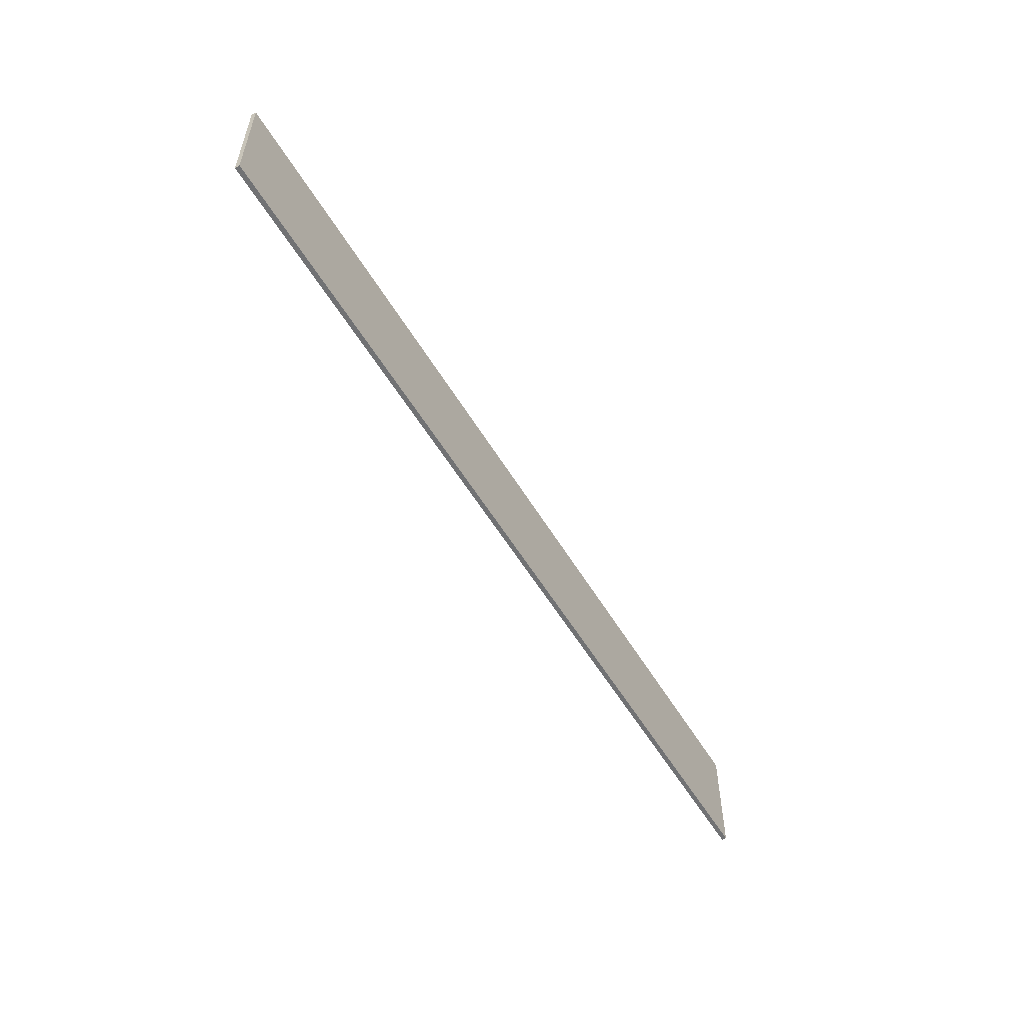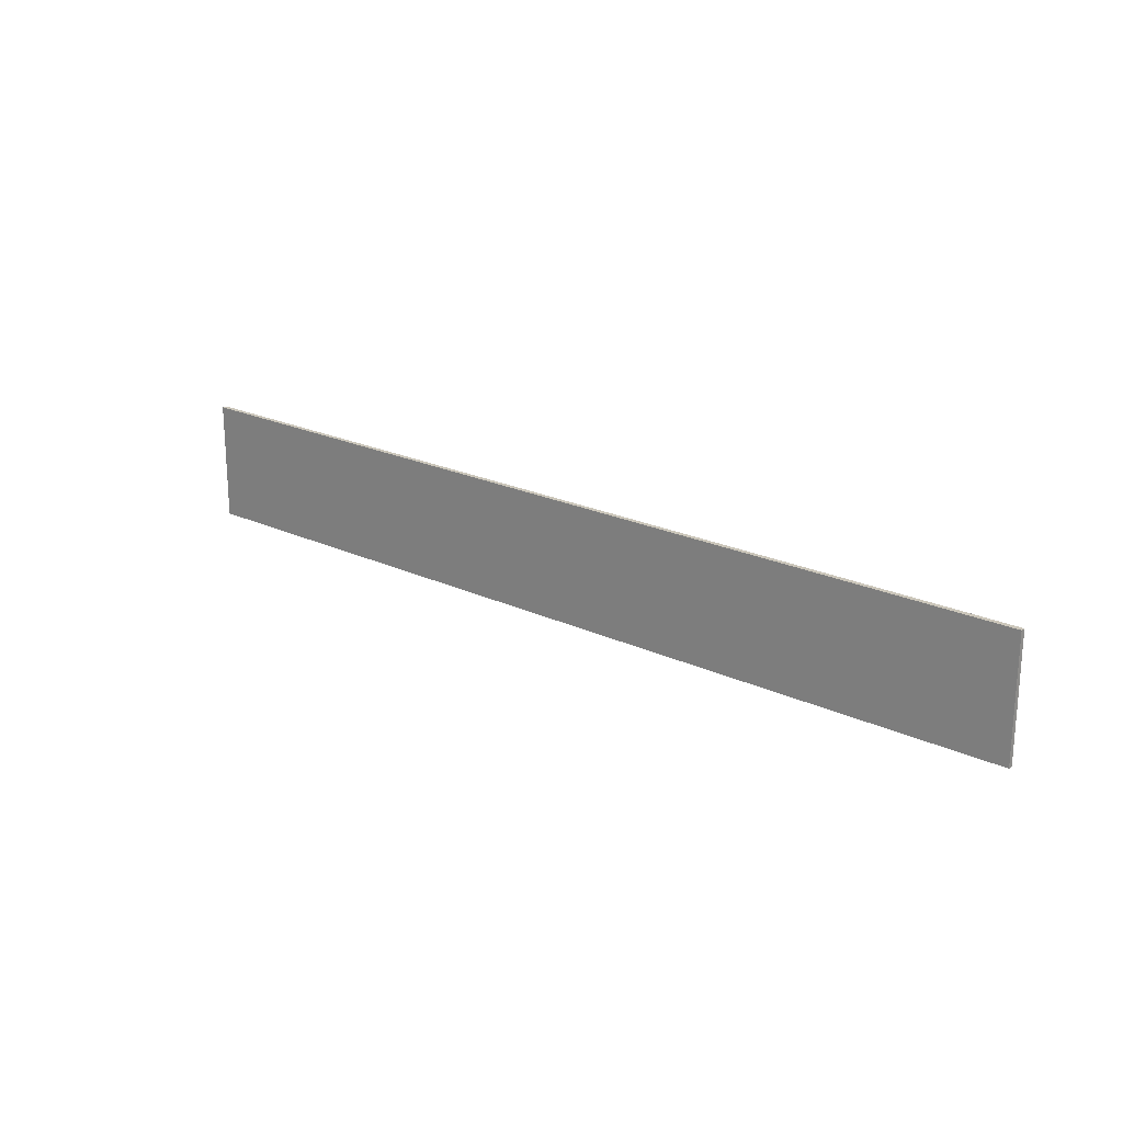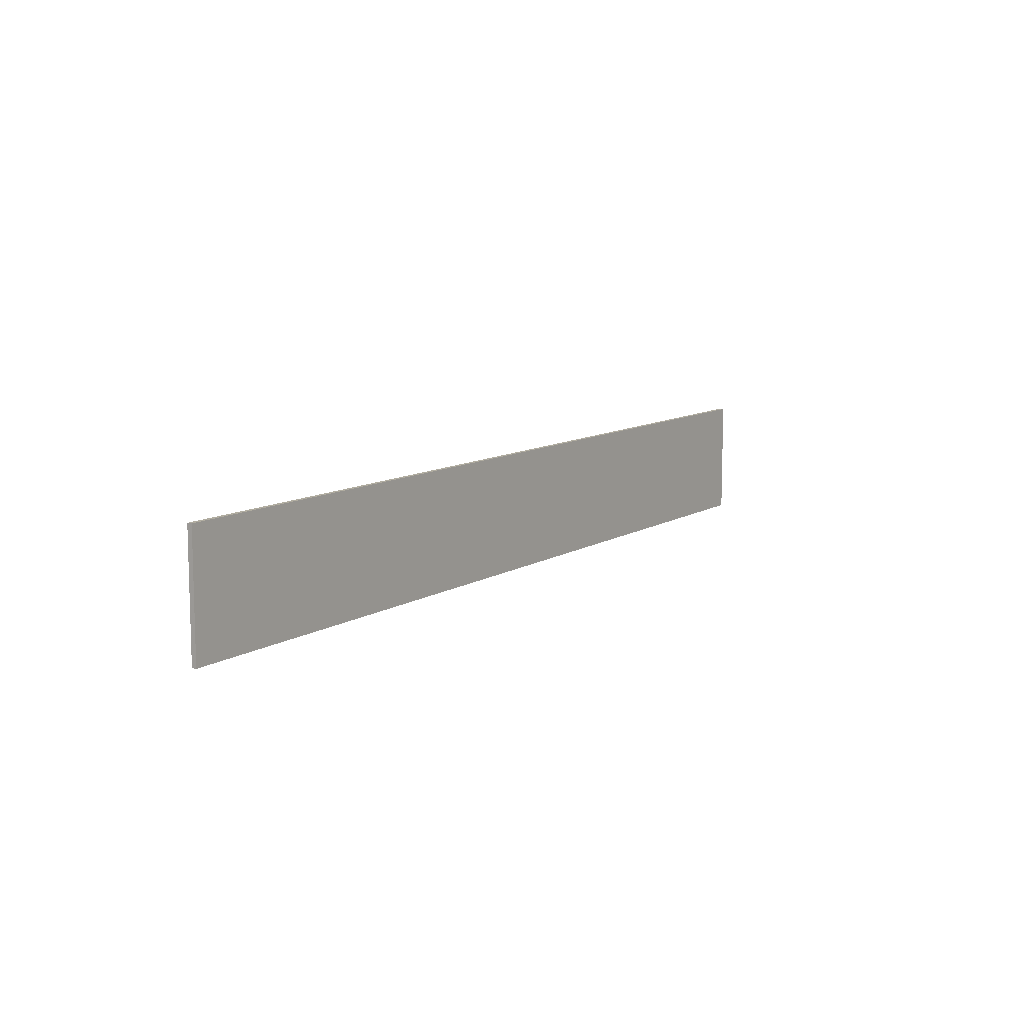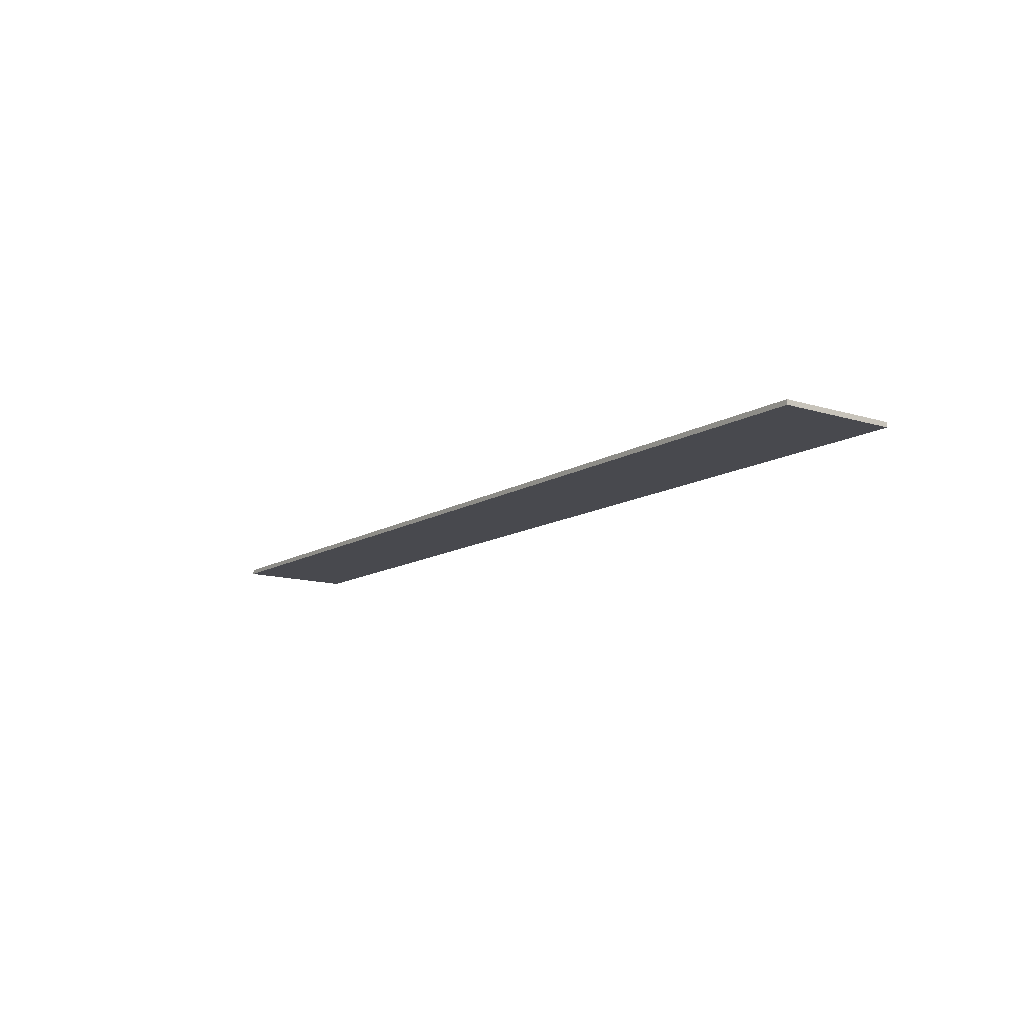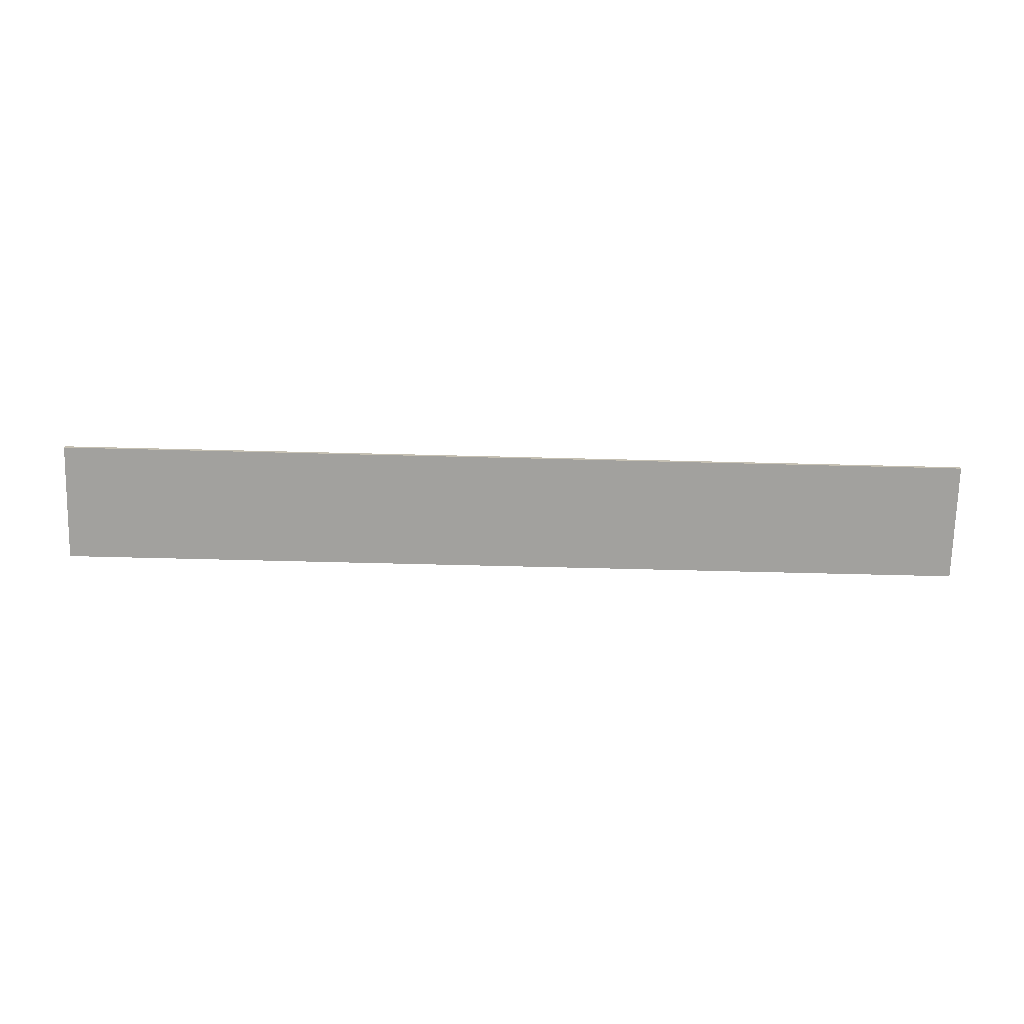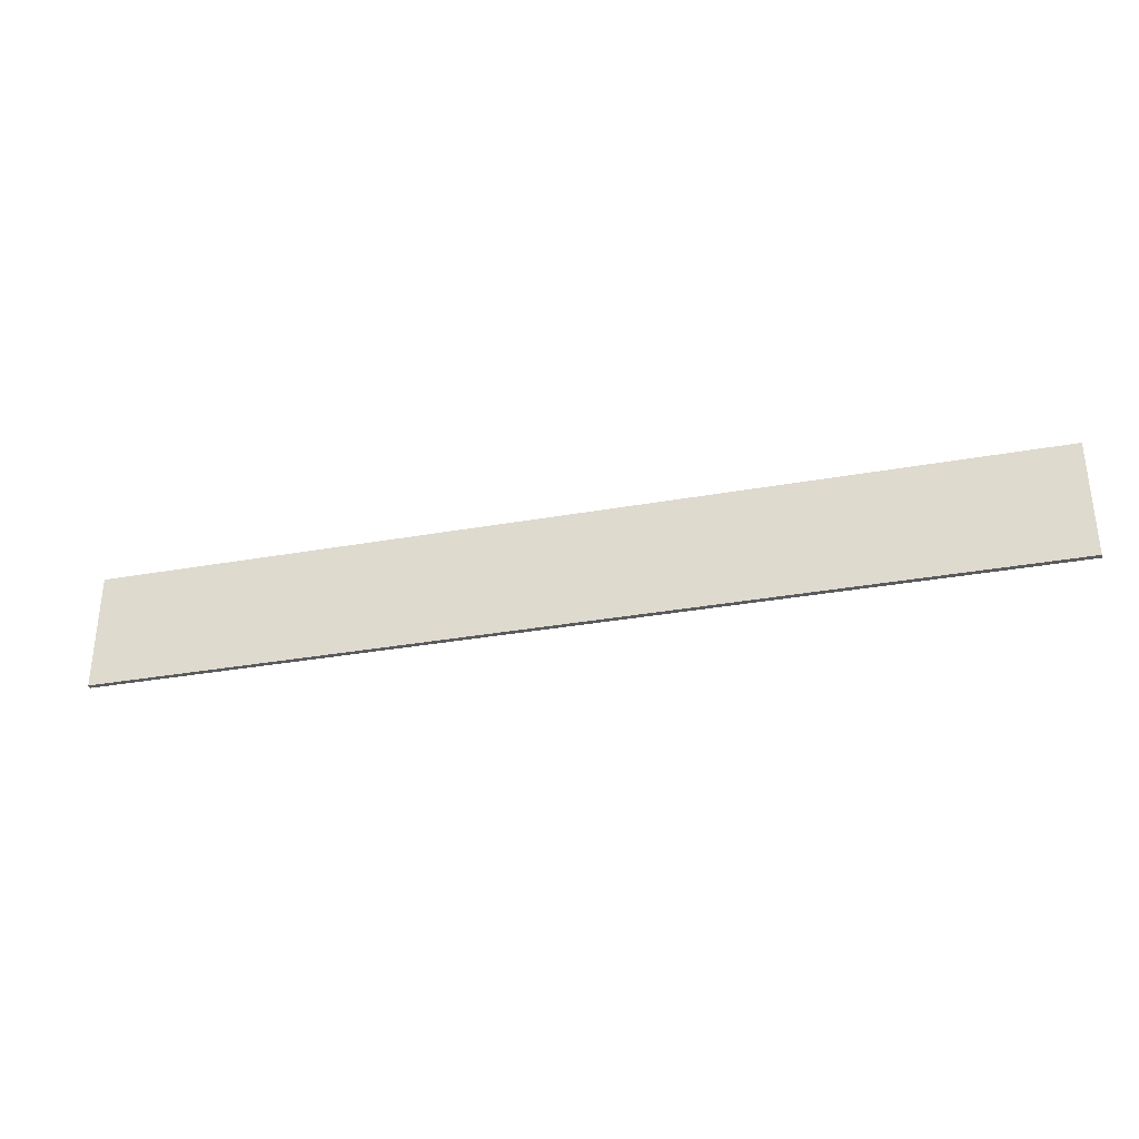
<metadata>
{"format":"obj","ext":"obj","renderer":"f3d","projection":"perspective","resolution":1024,"background":"white","views":[{"elev":-55.5,"azim":-59.5,"up":"+Z"},{"elev":21.1,"azim":40.1,"up":"+Z"},{"elev":10.0,"azim":-56.6,"up":"+Z"},{"elev":-12.6,"azim":-125.9,"up":"+Y"},{"elev":-72.1,"azim":178.6,"up":"+Y"},{"elev":-33.5,"azim":-166.3,"up":"+Z"}]}
</metadata>
<code>
o calzada_Plane.001
v -7.816 0.08 1
v 7.816 0.08 1
v -7.816 0.08 -1
v 7.816 0.08 -1
v -7.816 0 1
v 7.816 0 1
v -7.816 0 -1
v 7.816 0 -1
f 1 2 4 3
f 5 7 8 6
f 1 3 7 5
f 2 1 5 6
f 4 2 6 8
f 3 4 8 7

</code>
